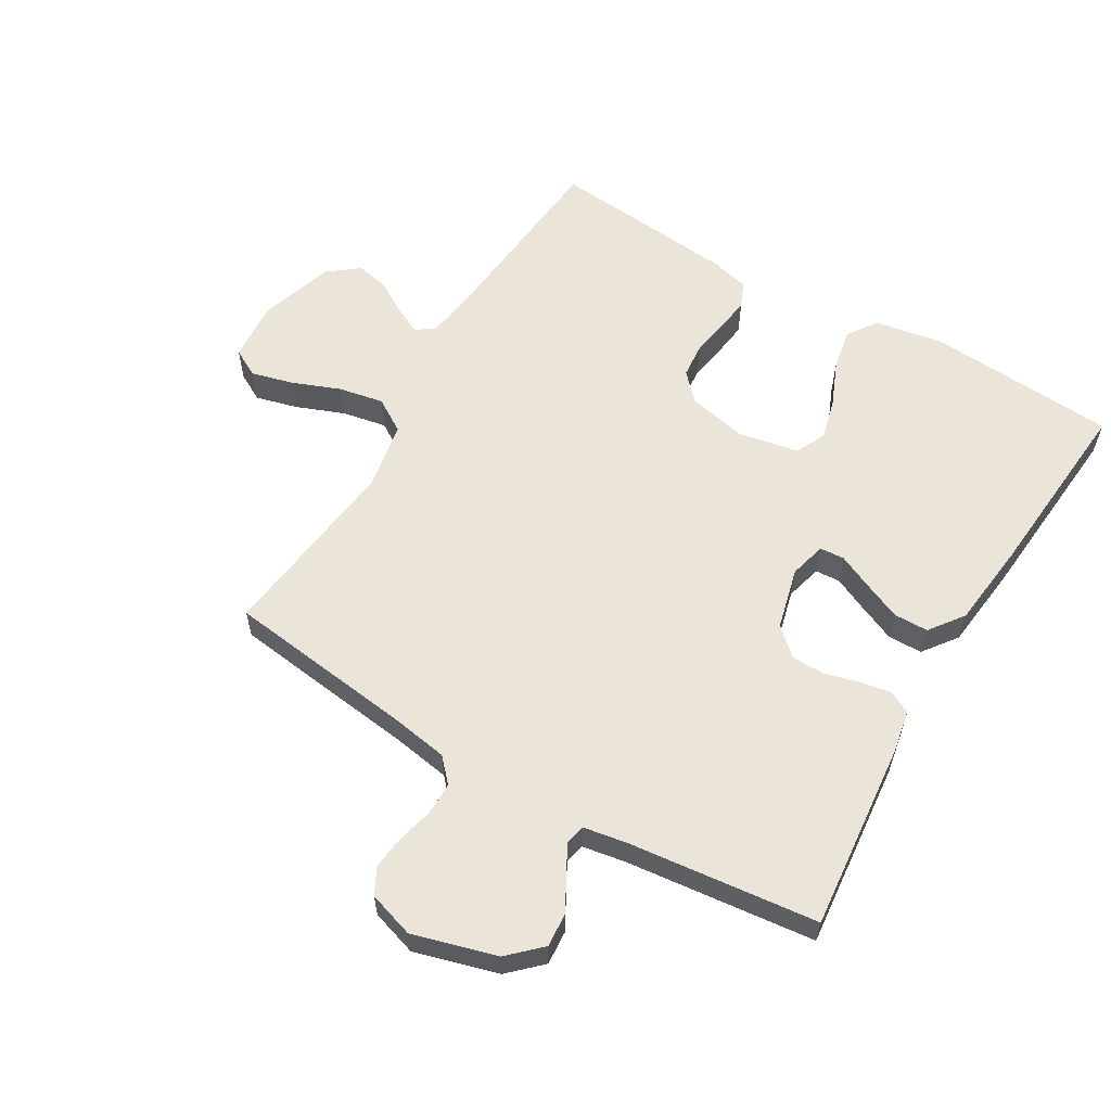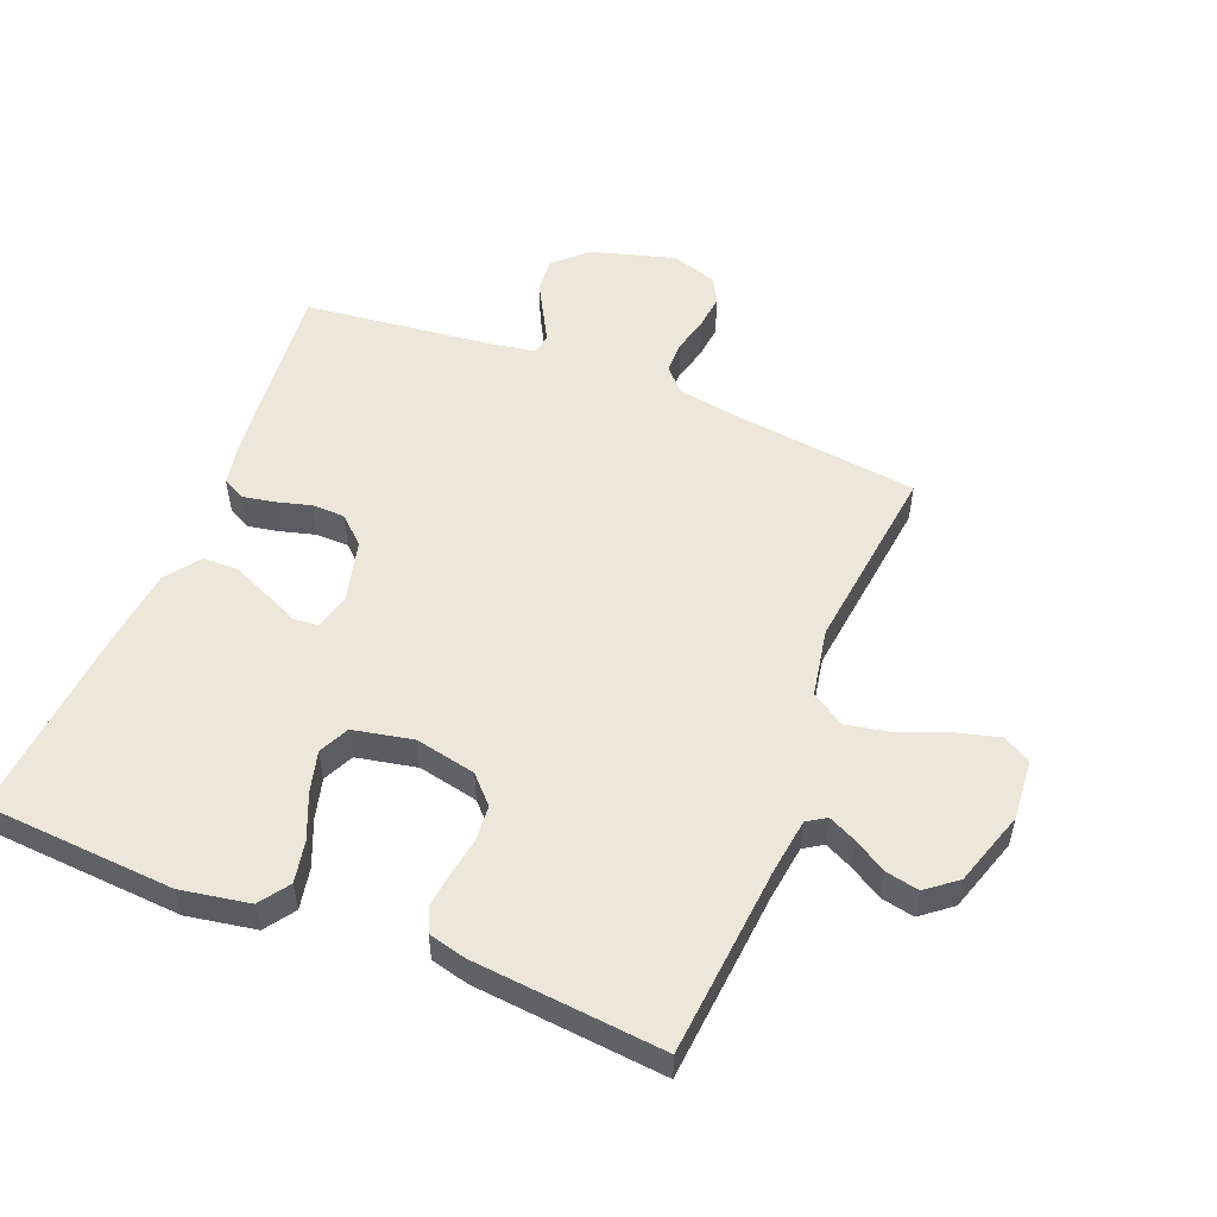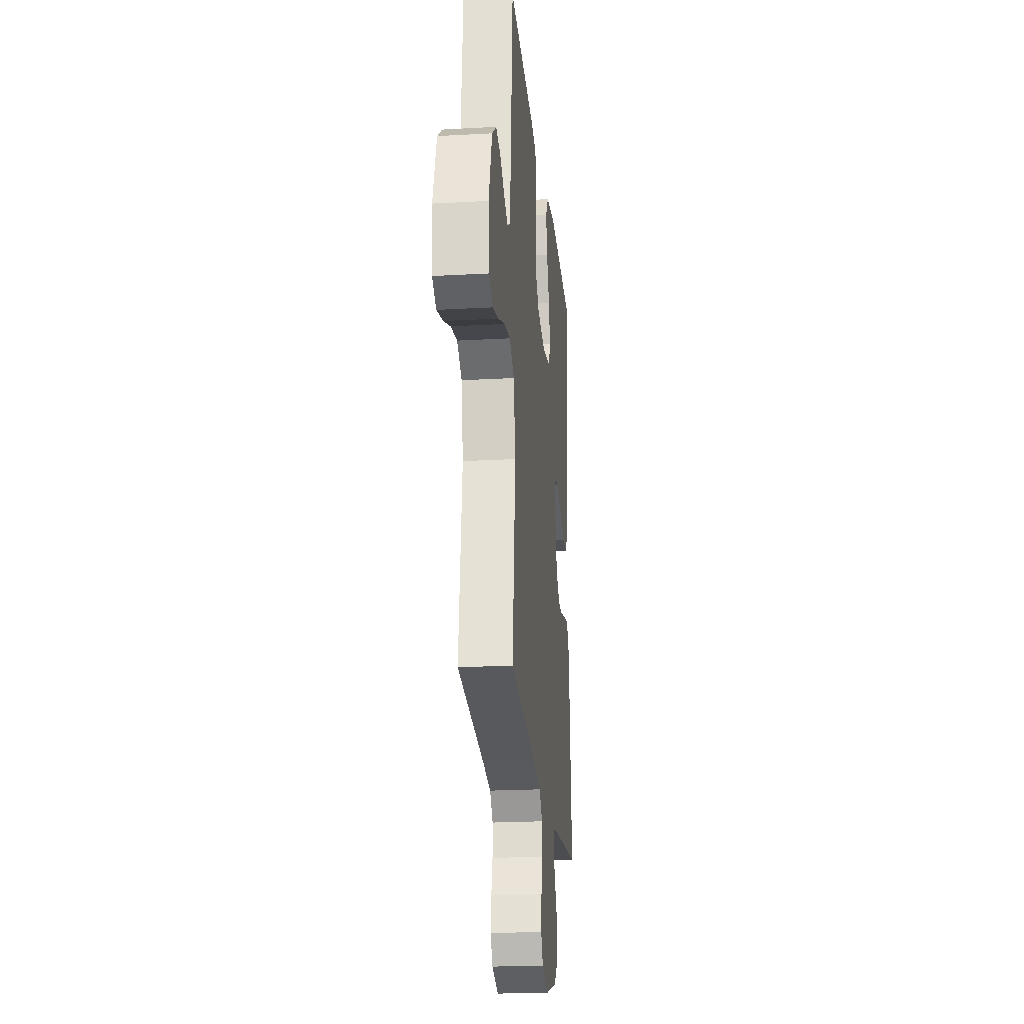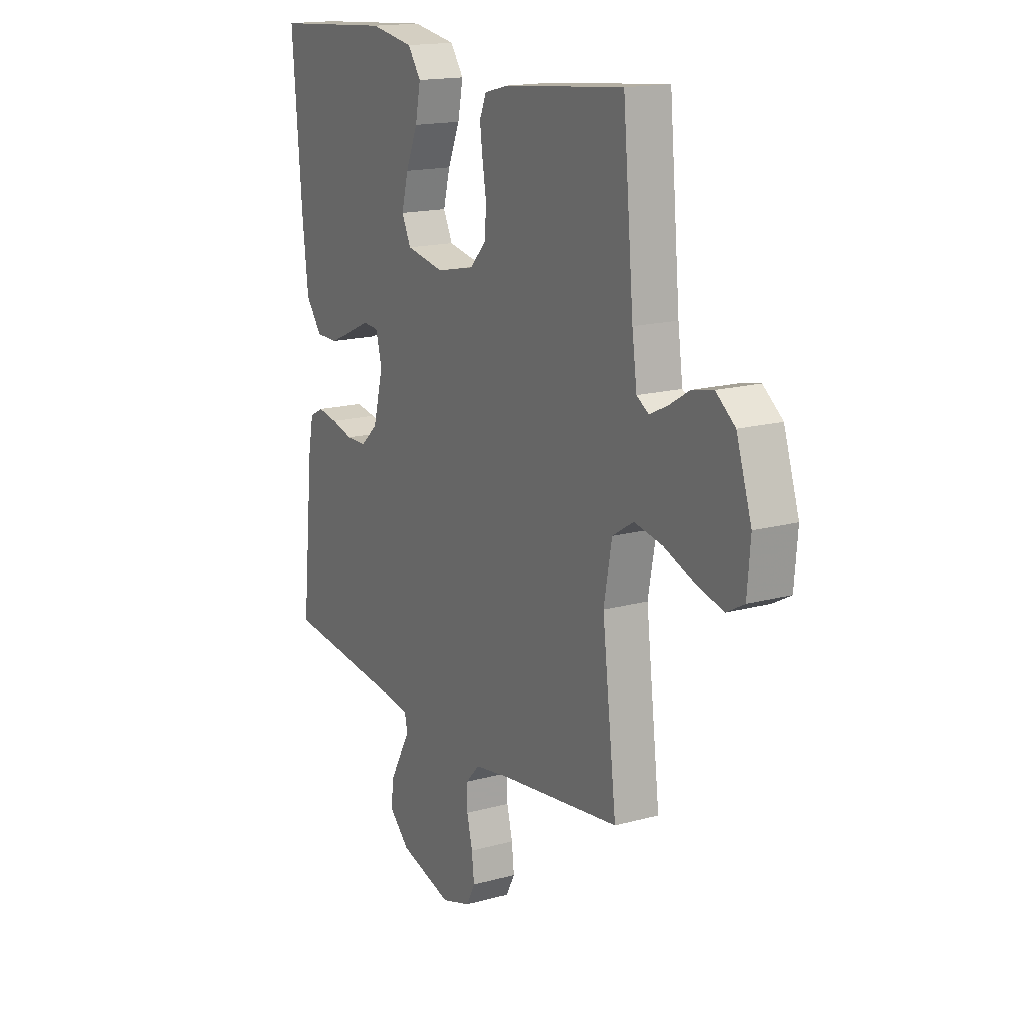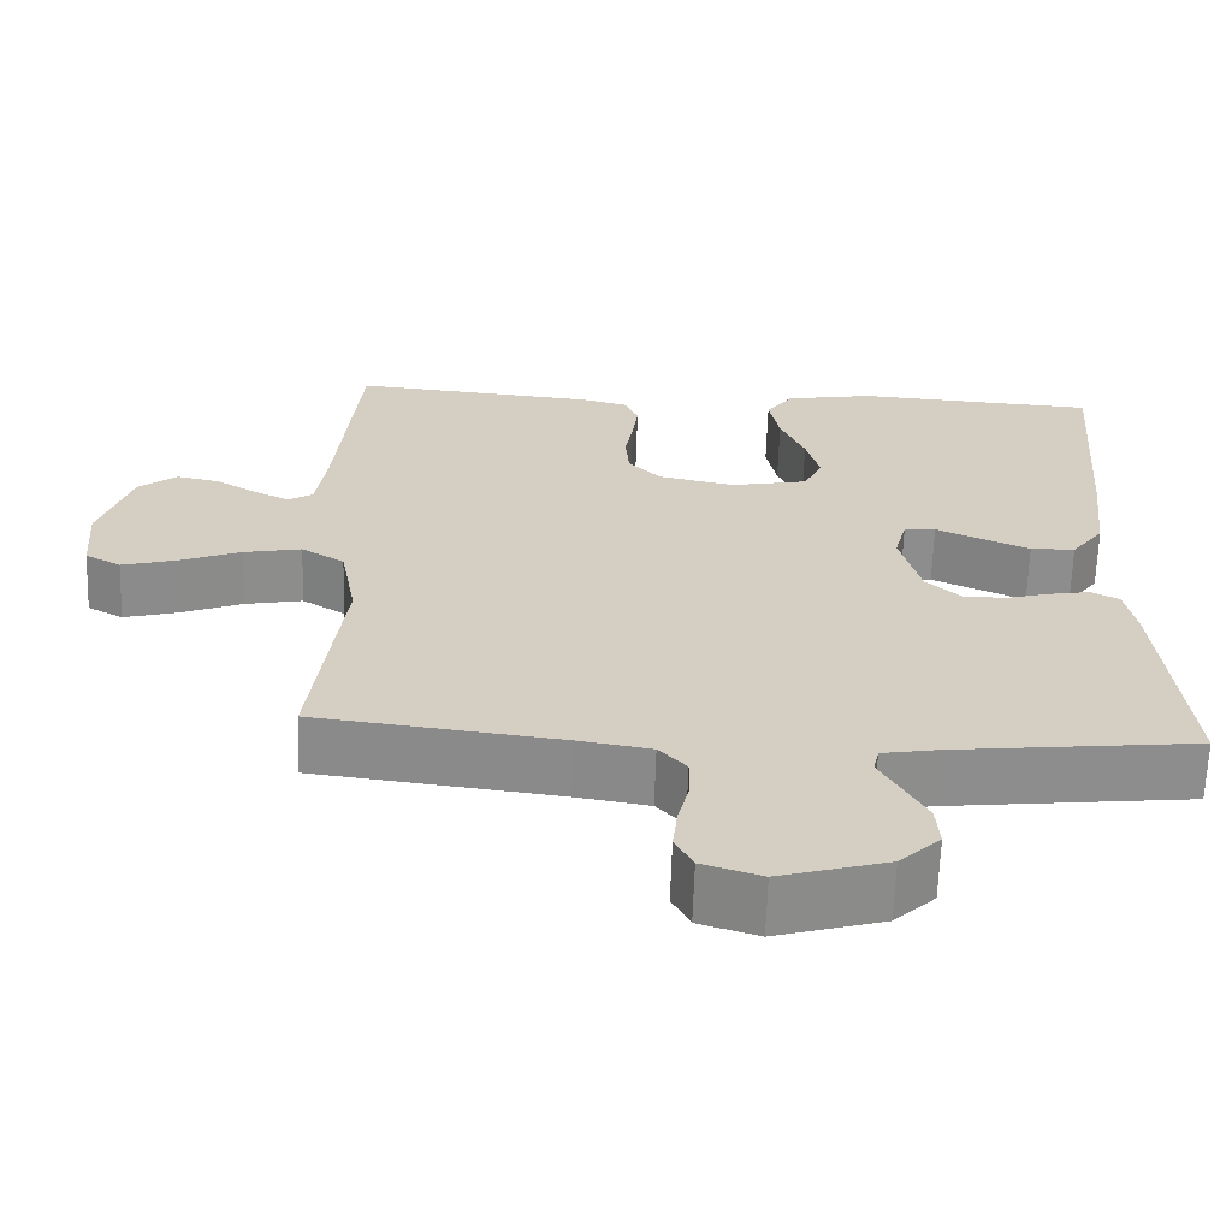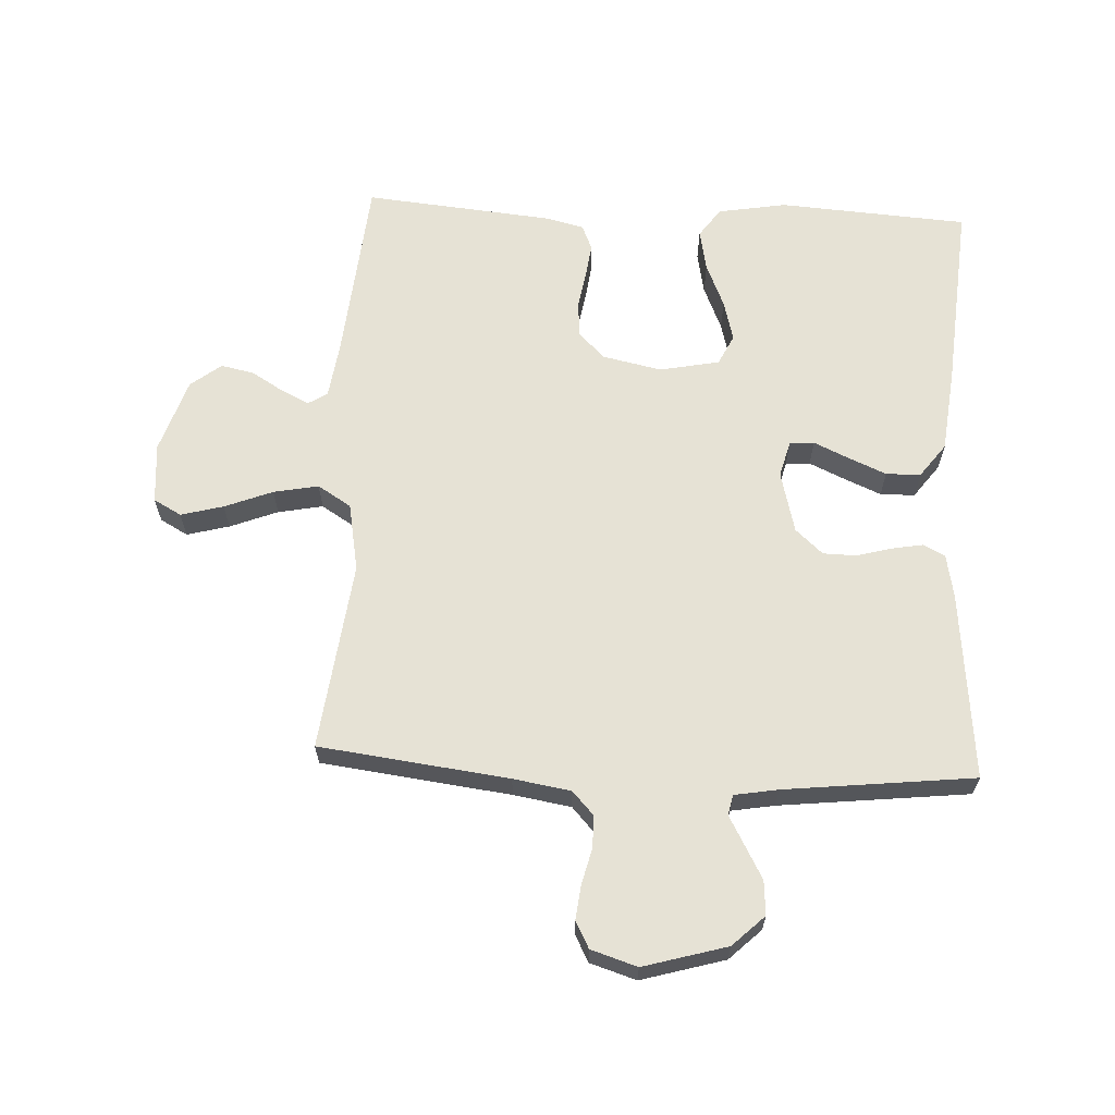
<metadata>
{"format":"obj","ext":"obj","renderer":"f3d","projection":"perspective","resolution":1024,"background":"white","views":[{"elev":59.0,"azim":-149.3,"up":"+Y"},{"elev":53.2,"azim":21.8,"up":"+Y"},{"elev":-22.1,"azim":95.6,"up":"+Z"},{"elev":16.3,"azim":60.6,"up":"+Z"},{"elev":-64.5,"azim":178.1,"up":"+Z"},{"elev":63.9,"azim":-177.1,"up":"+Y"}]}
</metadata>
<code>
v -0.5 0.07 0.5
v -0.2 0.07 0.52
v -0.091 0.07 0.501
v -0.058 0.07 0.454
v -0.071 0.07 0.388
v -0.101 0.07 0.317
v -0.118 0.07 0.252
v -0.095 0.07 0.204
v 0 0.07 0.185
v 0.095 0.07 0.205
v 0.135 0.07 0.247
v 0.14 0.07 0.303
v 0.13 0.07 0.363
v 0.123 0.07 0.417
v 0.14 0.07 0.457
v 0.2 0.07 0.472
v 0.5 0.07 0.5
v 0.527 0.07 0.2
v 0.539 0.07 0.112
v 0.569 0.07 0.093
v 0.613 0.07 0.114
v 0.664 0.07 0.145
v 0.717 0.07 0.156
v 0.765 0.07 0.118
v 0.803 0.07 0
v 0.795 0.07 -0.096
v 0.751 0.07 -0.12
v 0.684 0.07 -0.102
v 0.608 0.07 -0.072
v 0.537 0.07 -0.058
v 0.484 0.07 -0.091
v 0.464 0.07 -0.2
v 0.5 0.07 -0.5
v 0.2 0.07 -0.537
v 0.109 0.07 -0.552
v 0.075 0.07 -0.589
v 0.075 0.07 -0.64
v 0.089 0.07 -0.697
v 0.095 0.07 -0.751
v 0.073 0.07 -0.793
v 0 0.07 -0.816
v -0.132 0.07 -0.778
v -0.182 0.07 -0.73
v -0.178 0.07 -0.676
v -0.149 0.07 -0.623
v -0.124 0.07 -0.578
v -0.131 0.07 -0.546
v -0.2 0.07 -0.534
v -0.5 0.07 -0.5
v -0.47 0.07 -0.2
v -0.457 0.07 -0.132
v -0.422 0.07 -0.114
v -0.372 0.07 -0.123
v -0.317 0.07 -0.138
v -0.265 0.07 -0.137
v -0.222 0.07 -0.098
v -0.197 0.07 0
v -0.212 0.07 0.058
v -0.251 0.07 0.061
v -0.306 0.07 0.036
v -0.366 0.07 0.01
v -0.421 0.07 0.011
v -0.461 0.07 0.065
v -0.476 0.07 0.2
v -0.5 0 0.5
v -0.2 0 0.52
v -0.091 0 0.501
v -0.058 0 0.454
v -0.071 0 0.388
v -0.101 0 0.317
v -0.118 0 0.252
v -0.095 0 0.204
v 0 0 0.185
v 0.095 0 0.205
v 0.135 0 0.247
v 0.14 0 0.303
v 0.13 0 0.363
v 0.123 0 0.417
v 0.14 0 0.457
v 0.2 0 0.472
v 0.5 0 0.5
v 0.527 0 0.2
v 0.539 0 0.112
v 0.569 0 0.093
v 0.613 0 0.114
v 0.664 0 0.145
v 0.717 0 0.156
v 0.765 0 0.118
v 0.803 0 0
v 0.795 0 -0.096
v 0.751 0 -0.12
v 0.684 0 -0.102
v 0.608 0 -0.072
v 0.537 0 -0.058
v 0.484 0 -0.091
v 0.464 0 -0.2
v 0.5 0 -0.5
v 0.2 0 -0.537
v 0.109 0 -0.552
v 0.075 0 -0.589
v 0.075 0 -0.64
v 0.089 0 -0.697
v 0.095 0 -0.751
v 0.073 0 -0.793
v 0 0 -0.816
v -0.132 0 -0.778
v -0.182 0 -0.73
v -0.178 0 -0.676
v -0.149 0 -0.623
v -0.124 0 -0.578
v -0.131 0 -0.546
v -0.2 0 -0.534
v -0.5 0 -0.5
v -0.47 0 -0.2
v -0.457 0 -0.132
v -0.422 0 -0.114
v -0.372 0 -0.123
v -0.317 0 -0.138
v -0.265 0 -0.137
v -0.222 0 -0.098
v -0.197 0 0
v -0.212 0 0.058
v -0.251 0 0.061
v -0.306 0 0.036
v -0.366 0 0.01
v -0.421 0 0.011
v -0.461 0 0.065
v -0.476 0 0.2
f 59 60 61 62
f 59 62 63 64
f 51 52 53 54
f 49 50 51 54
f 48 49 54 55
f 47 48 55 56
f 43 44 45 46
f 41 42 43 46
f 37 38 39 40
f 36 37 40 41
f 32 33 34
f 31 32 34 35
f 26 27 28 29
f 26 29 30
f 25 26 30
f 24 25 30
f 21 22 23 24
f 20 21 24 30
f 19 20 30 31
f 15 16 17 18
f 12 13 14 15
f 12 15 18 19
f 3 4 5 6
f 3 6 7
f 2 3 7
f 1 2 7
f 58 59 64 1
f 46 47 56 57
f 36 41 46 57
f 36 57 58
f 35 36 58
f 31 35 58
f 11 12 19 31
f 10 11 31
f 9 10 31 58
f 8 9 58
f 1 7 8 58
f 126 125 124 123
f 128 127 126 123
f 118 117 116 115
f 118 115 114 113
f 119 118 113 112
f 120 119 112 111
f 110 109 108 107
f 110 107 106 105
f 104 103 102 101
f 105 104 101 100
f 98 97 96
f 99 98 96 95
f 93 92 91 90
f 94 93 90
f 94 90 89
f 94 89 88
f 88 87 86 85
f 94 88 85 84
f 95 94 84 83
f 82 81 80 79
f 79 78 77 76
f 83 82 79 76
f 70 69 68 67
f 71 70 67
f 71 67 66
f 71 66 65
f 65 128 123 122
f 121 120 111 110
f 121 110 105 100
f 122 121 100
f 122 100 99
f 122 99 95
f 95 83 76 75
f 95 75 74
f 122 95 74 73
f 122 73 72
f 122 72 71 65
f 1 65 66 2
f 2 66 67 3
f 3 67 68 4
f 4 68 69 5
f 5 69 70 6
f 6 70 71 7
f 7 71 72 8
f 8 72 73 9
f 9 73 74 10
f 10 74 75 11
f 11 75 76 12
f 12 76 77 13
f 13 77 78 14
f 14 78 79 15
f 15 79 80 16
f 16 80 81 17
f 17 81 82 18
f 18 82 83 19
f 19 83 84 20
f 20 84 85 21
f 21 85 86 22
f 22 86 87 23
f 23 87 88 24
f 24 88 89 25
f 25 89 90 26
f 26 90 91 27
f 27 91 92 28
f 28 92 93 29
f 29 93 94 30
f 30 94 95 31
f 31 95 96 32
f 32 96 97 33
f 33 97 98 34
f 34 98 99 35
f 35 99 100 36
f 36 100 101 37
f 37 101 102 38
f 38 102 103 39
f 39 103 104 40
f 40 104 105 41
f 41 105 106 42
f 42 106 107 43
f 43 107 108 44
f 44 108 109 45
f 45 109 110 46
f 46 110 111 47
f 47 111 112 48
f 48 112 113 49
f 49 113 114 50
f 50 114 115 51
f 51 115 116 52
f 52 116 117 53
f 53 117 118 54
f 54 118 119 55
f 55 119 120 56
f 56 120 121 57
f 57 121 122 58
f 58 122 123 59
f 59 123 124 60
f 60 124 125 61
f 61 125 126 62
f 62 126 127 63
f 63 127 128 64
f 64 128 65 1

</code>
